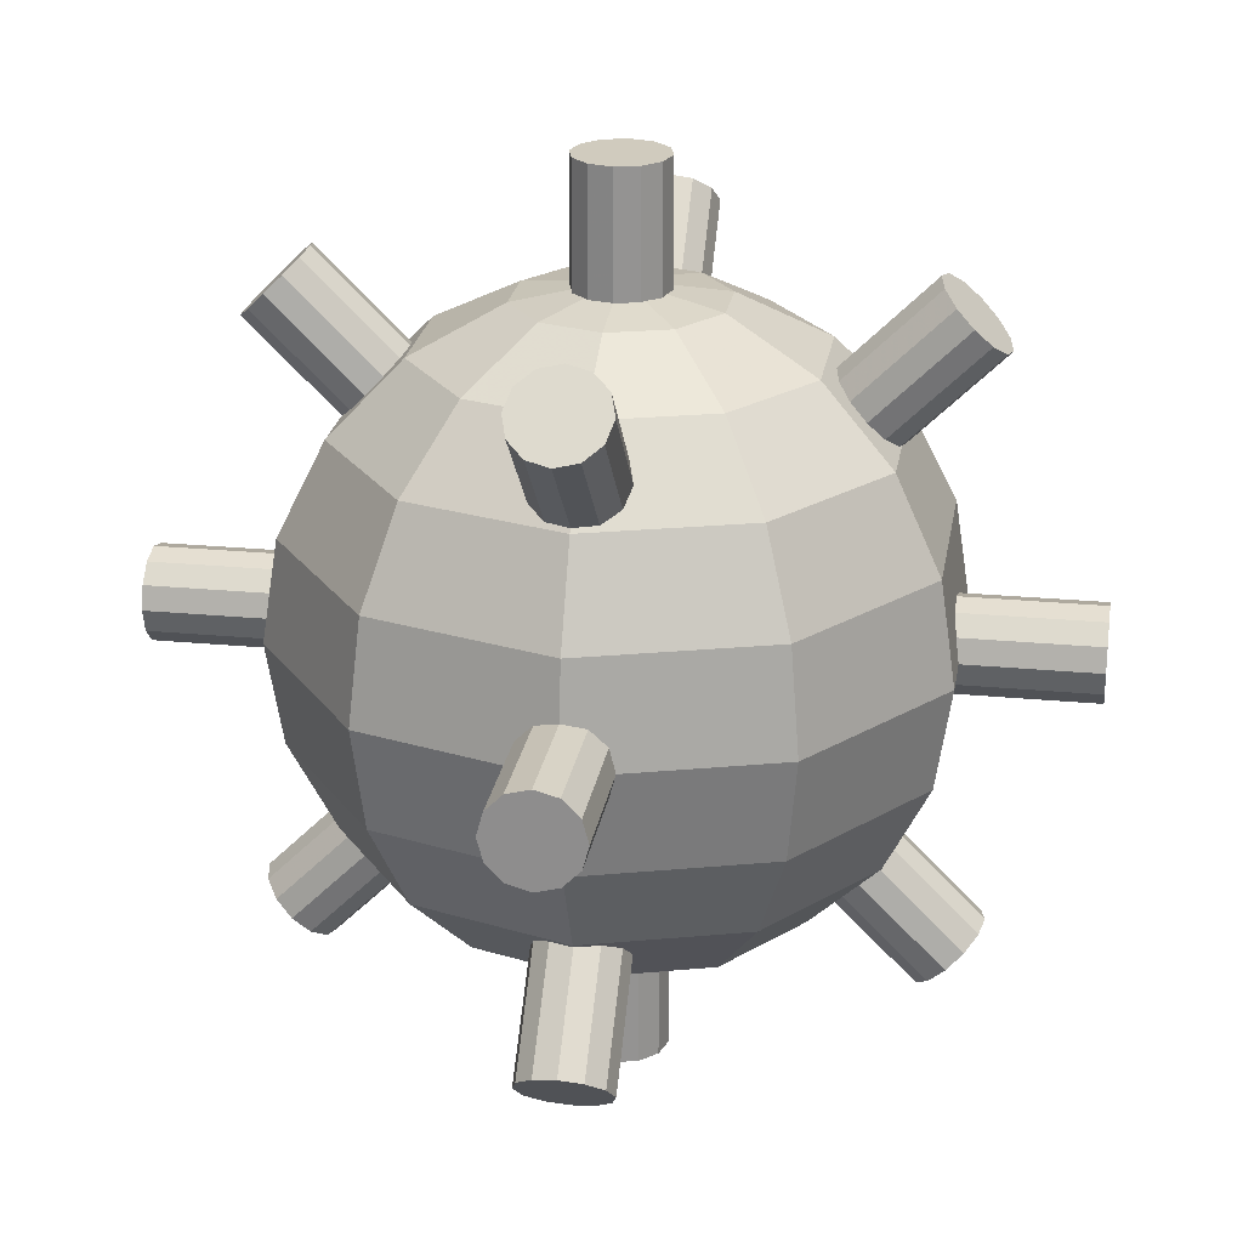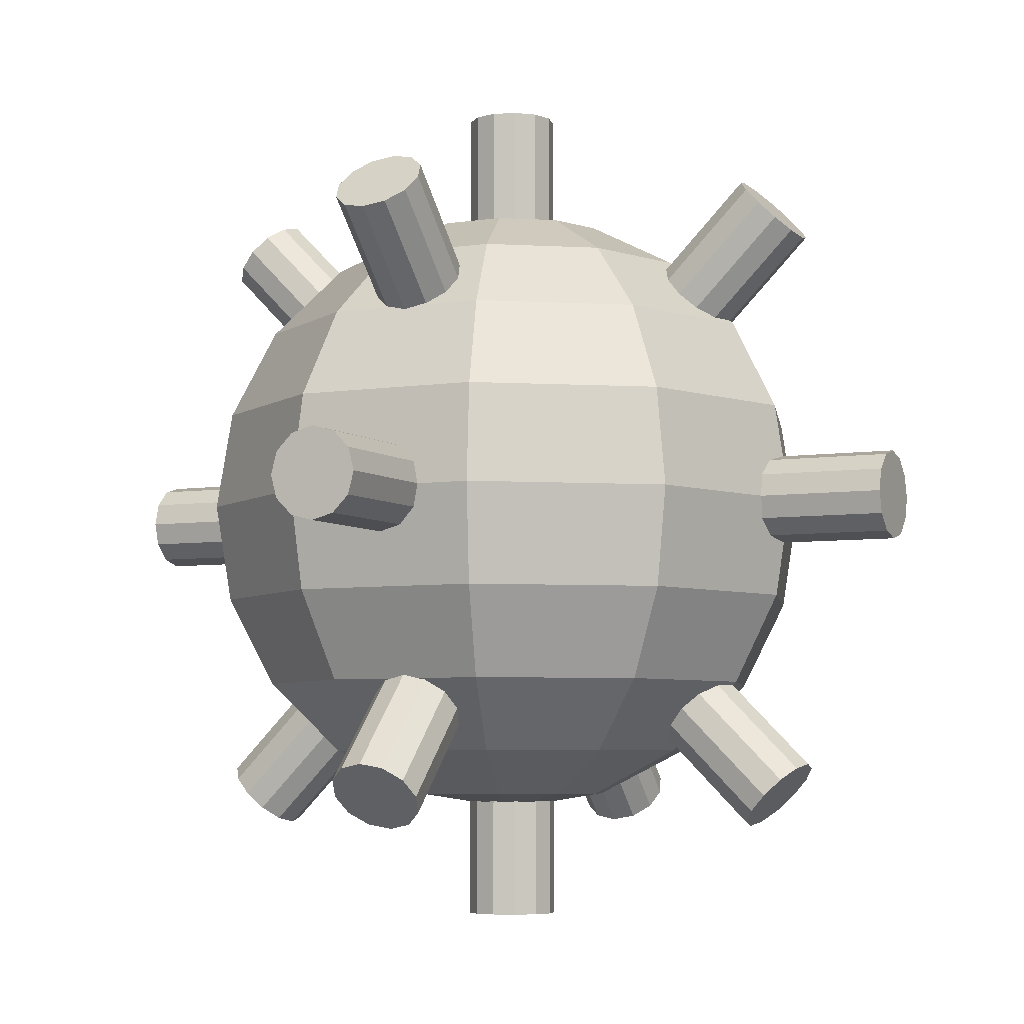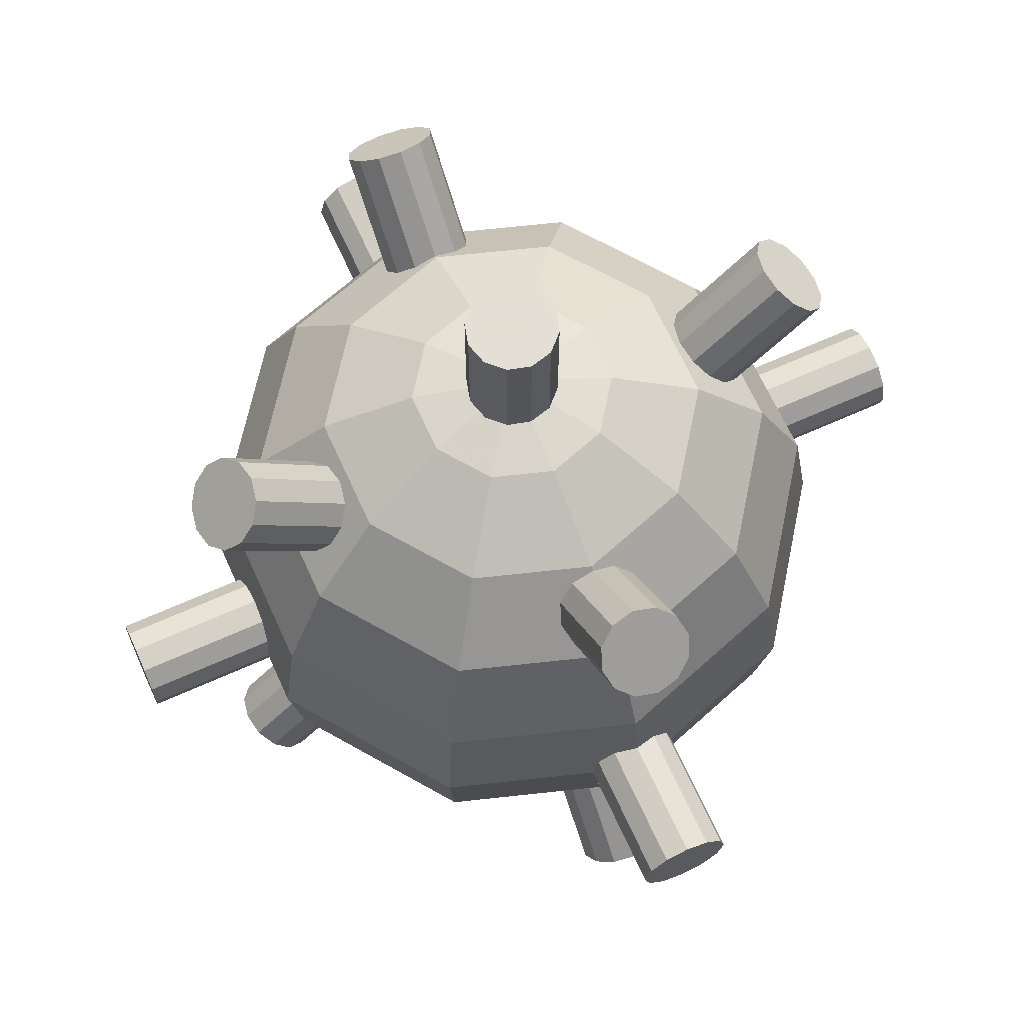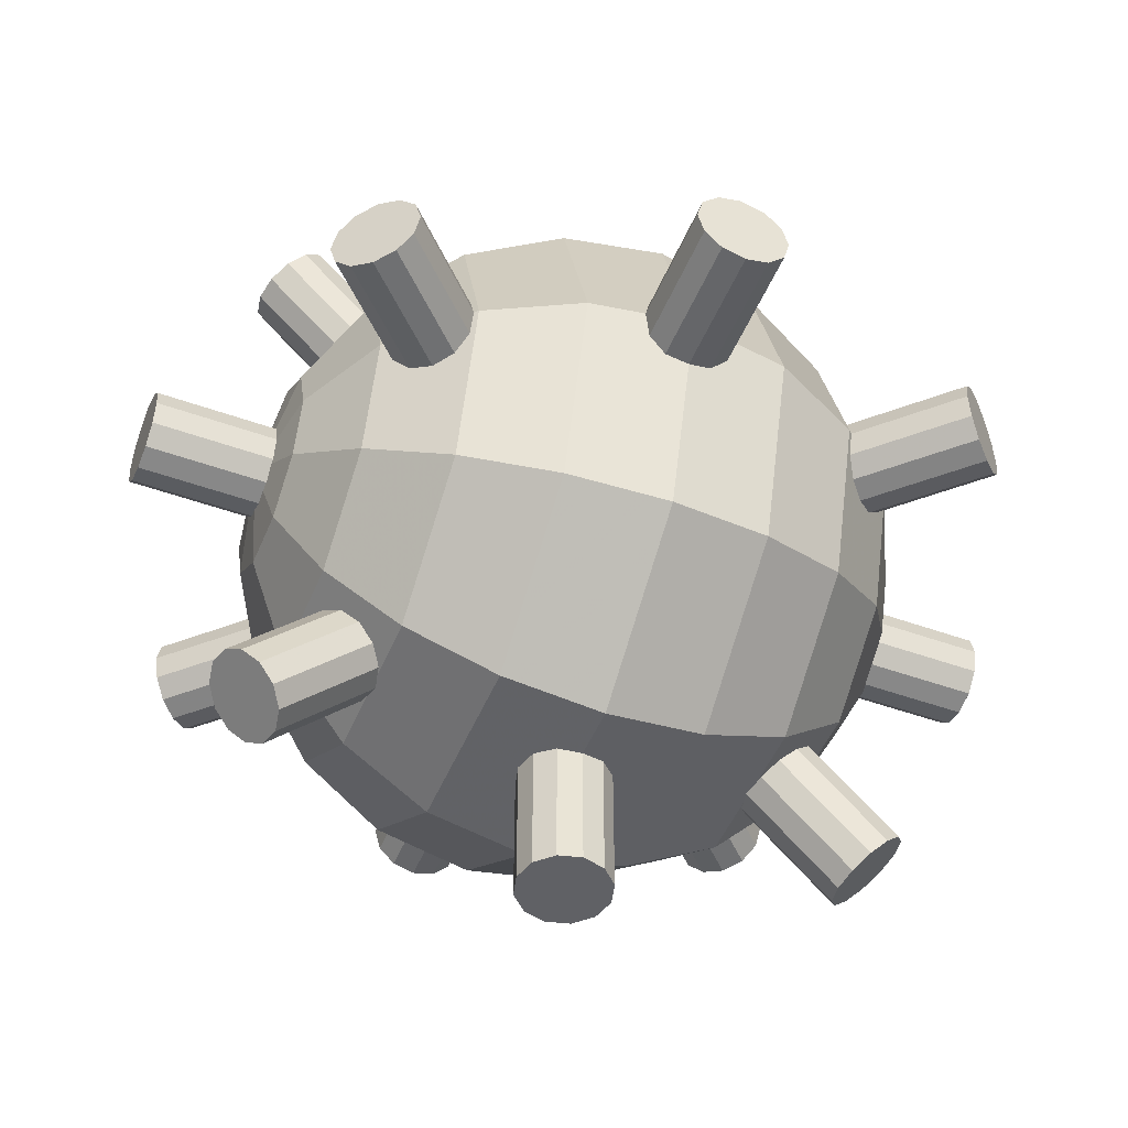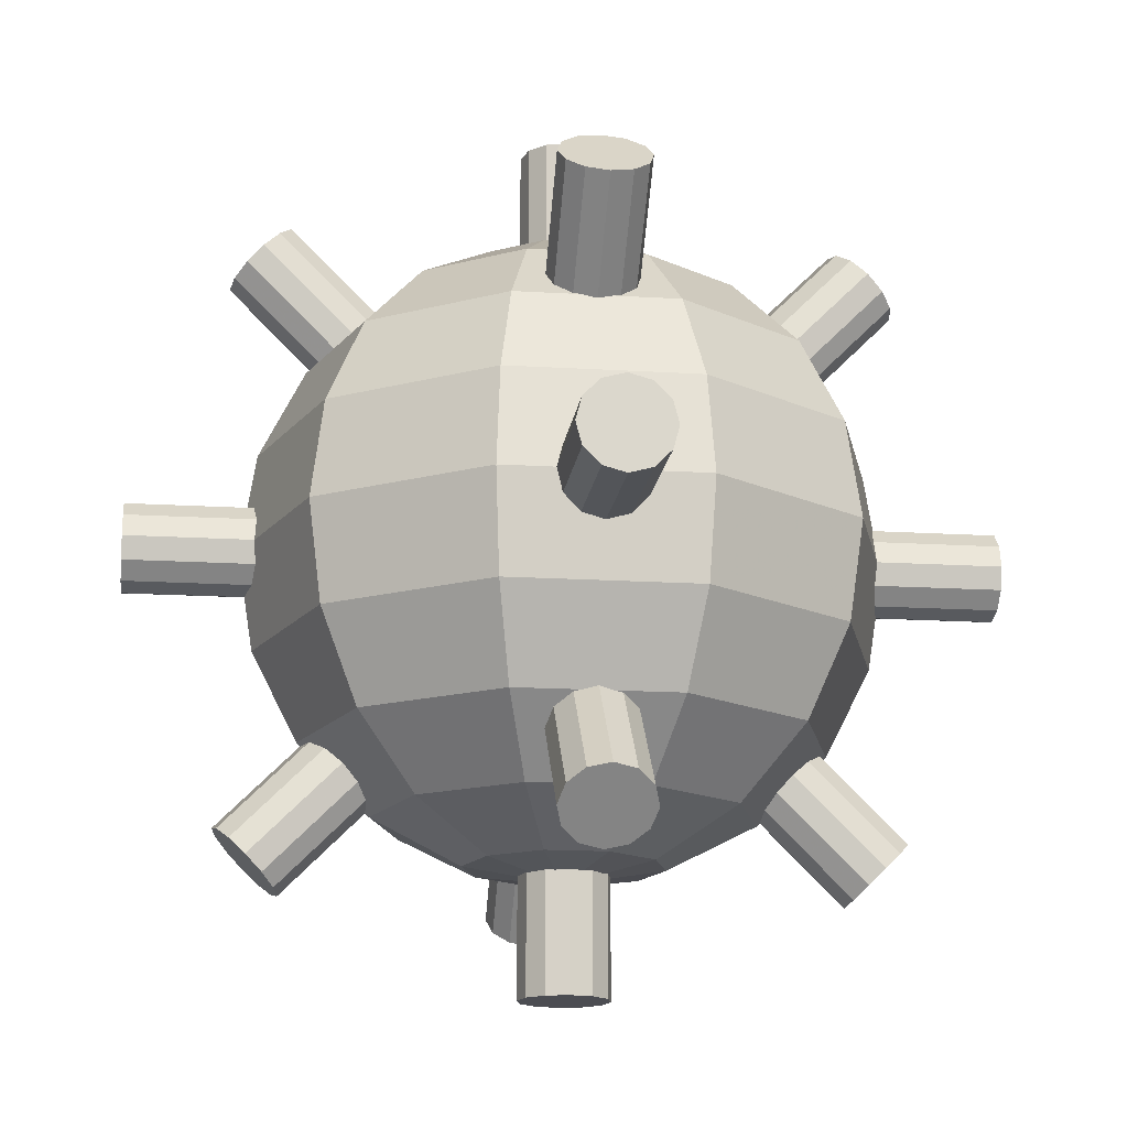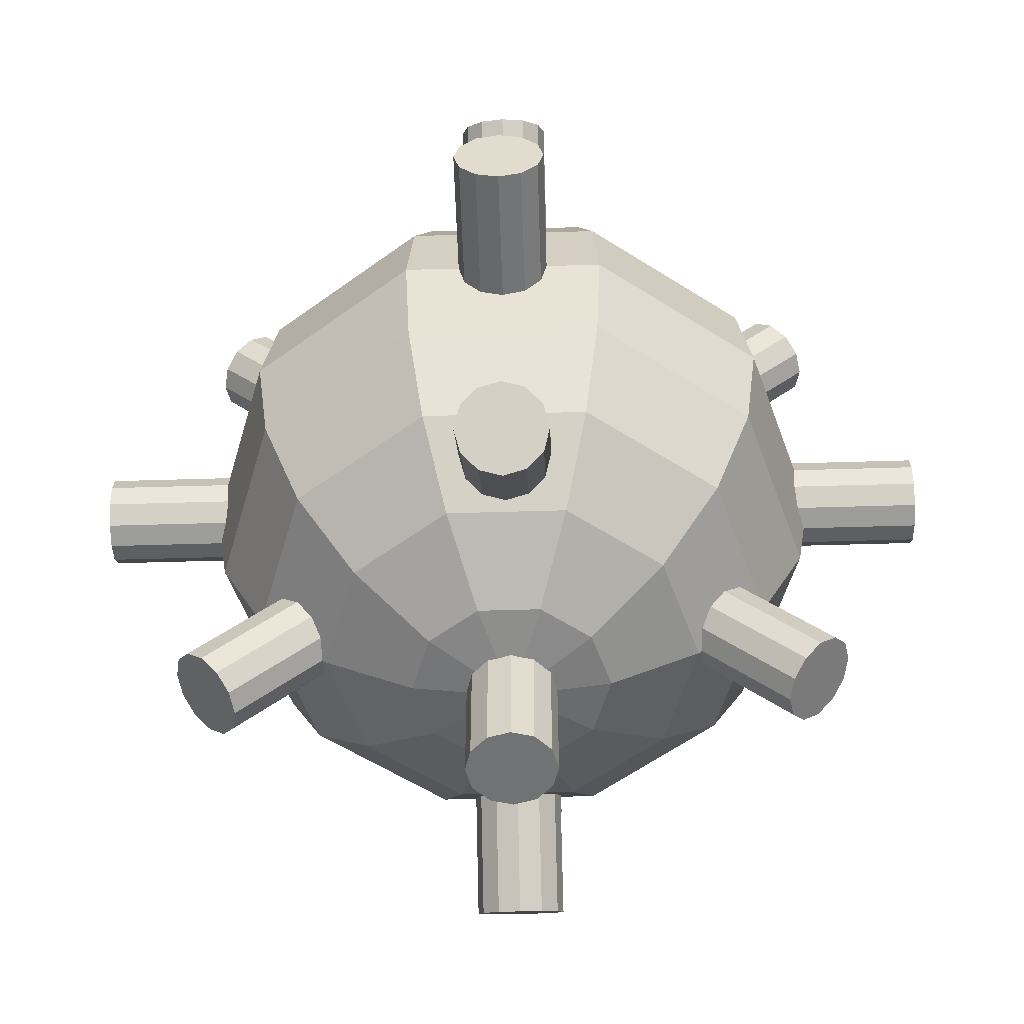
<metadata>
{"format":"obj","ext":"obj","renderer":"f3d","projection":"perspective","resolution":1024,"background":"white","views":[{"elev":23.6,"azim":99.2,"up":"+Y"},{"elev":-5.5,"azim":-154.1,"up":"+Y"},{"elev":66.3,"azim":65.7,"up":"+Y"},{"elev":-48.5,"azim":-111.9,"up":"+Z"},{"elev":-16.3,"azim":-7.2,"up":"+Y"},{"elev":-55.4,"azim":1.8,"up":"+Y"}]}
</metadata>
<code>
o Sphere
v -0.309 -0.9511 0
v -0.25 0.9511 -0.1816
v -0.4755 0.809 -0.3455
v -0.6545 0.5878 -0.4755
v -0.7694 0.309 -0.559
v -0.809 -0 -0.5878
v -0.7694 -0.309 -0.559
v -0.6545 -0.5878 -0.4755
v -0.4755 -0.809 -0.3455
v -0.25 -0.9511 -0.1816
v -0.09549 0.9511 -0.2939
v -0.1816 0.809 -0.559
v -0.25 0.5878 -0.7694
v -0.2939 0.309 -0.9045
v -0.309 -0 -0.9511
v -0.2939 -0.309 -0.9045
v -0.25 -0.5878 -0.7694
v -0.1816 -0.809 -0.559
v -0.09549 -0.9511 -0.2939
v 0.09549 0.9511 -0.2939
v 0.1816 0.809 -0.559
v 0.25 0.5878 -0.7694
v 0.2939 0.309 -0.9045
v 0.309 -0 -0.9511
v 0.2939 -0.309 -0.9045
v 0.25 -0.5878 -0.7694
v 0.1816 -0.809 -0.559
v 0.09549 -0.9511 -0.2939
v 0.25 0.9511 -0.1816
v 0.4755 0.809 -0.3455
v 0.6545 0.5878 -0.4755
v 0.7694 0.309 -0.559
v 0.809 -0 -0.5878
v 0.7694 -0.309 -0.559
v 0.6545 -0.5878 -0.4755
v 0.4755 -0.809 -0.3455
v 0.25 -0.9511 -0.1816
v 0.309 0.9511 -0
v 0.5878 0.809 -0
v 0.809 0.5878 -0
v 0.9511 0.309 -0
v 1 -0 -0
v 0.9511 -0.309 -0
v 0.809 -0.5878 -0
v 0.5878 -0.809 -0
v 0.309 -0.9511 -0
v 0.25 0.9511 0.1816
v 0.4755 0.809 0.3455
v 0.6545 0.5878 0.4755
v 0.7694 0.309 0.559
v 0.809 -0 0.5878
v 0.7694 -0.309 0.559
v 0.6545 -0.5878 0.4755
v 0.4755 -0.809 0.3455
v 0.25 -0.9511 0.1816
v 0.09549 0.9511 0.2939
v 0.1816 0.809 0.559
v 0.25 0.5878 0.7694
v 0.2939 0.309 0.9045
v 0.309 -0 0.9511
v 0.2939 -0.309 0.9045
v 0.25 -0.5878 0.7694
v 0.1816 -0.809 0.559
v 0.09549 -0.9511 0.2939
v 0 -1 0
v -0.09549 0.9511 0.2939
v -0.1816 0.809 0.559
v -0.25 0.5878 0.7694
v -0.2939 0.309 0.9045
v -0.309 -0 0.9511
v -0.2939 -0.309 0.9045
v -0.25 -0.5878 0.7694
v -0.1816 -0.809 0.559
v -0.09549 -0.9511 0.2939
v 0 1 0
v -0.25 0.9511 0.1816
v -0.4755 0.809 0.3455
v -0.6545 0.5878 0.4755
v -0.7694 0.309 0.559
v -0.809 -0 0.5878
v -0.7694 -0.309 0.559
v -0.6545 -0.5878 0.4755
v -0.4755 -0.809 0.3455
v -0.25 -0.9511 0.1816
v -0.309 0.9511 0
v -0.5878 0.809 0
v -0.809 0.5878 0
v -0.9511 0.309 0
v -1 -0 0
v -0.9511 -0.309 0
v -0.809 -0.5878 0
v -0.5878 -0.809 0
v -0 -1.348 -0.1405
v -0 1.348 -0.1405
v 0.07026 -1.348 -0.1217
v 0.07026 1.348 -0.1217
v 0.1217 -1.348 -0.07026
v 0.1217 1.348 -0.07026
v 0.1405 -1.348 0
v 0.1405 1.348 0
v 0.1217 -1.348 0.07026
v 0.1217 1.348 0.07026
v 0.07026 -1.348 0.1217
v 0.07026 1.348 0.1217
v -0 -1.348 0.1405
v -0 1.348 0.1405
v -0.07026 -1.348 0.1217
v -0.07026 1.348 0.1217
v -0.1217 -1.348 0.07026
v -0.1217 1.348 0.07026
v -0.1405 -1.348 0
v -0.1405 1.348 0
v -0.1217 -1.348 -0.07026
v -0.1217 1.348 -0.07026
v -0.07026 -1.348 -0.1217
v -0.07026 1.348 -0.1217
v -0 -1.053 0.8541
v -0 0.8541 -1.053
v 0.07026 -1.04 0.8674
v 0.07026 0.8674 -1.04
v 0.1217 -1.003 0.9038
v 0.1217 0.9038 -1.003
v 0.1405 -0.9535 0.9535
v 0.1405 0.9535 -0.9535
v 0.1217 -0.9038 1.003
v 0.1217 1.003 -0.9038
v 0.07026 -0.8674 1.04
v 0.07026 1.04 -0.8674
v -0 -0.8541 1.053
v -0 1.053 -0.8541
v -0.07026 -0.8674 1.04
v -0.07026 1.04 -0.8674
v -0.1217 -0.9038 1.003
v -0.1217 1.003 -0.9038
v -0.1405 -0.9535 0.9535
v -0.1405 0.9535 -0.9535
v -0.1217 -1.003 0.9038
v -0.1217 0.9038 -1.003
v -0.07026 -1.04 0.8674
v -0.07026 0.8674 -1.04
v -0 -0.8541 -1.053
v -0 1.053 0.8541
v 0.07026 -0.8674 -1.04
v 0.07026 1.04 0.8674
v 0.1217 -0.9038 -1.003
v 0.1217 1.003 0.9038
v 0.1405 -0.9535 -0.9535
v 0.1405 0.9535 0.9535
v 0.1217 -1.003 -0.9038
v 0.1217 0.9038 1.003
v 0.07026 -1.04 -0.8674
v 0.07026 0.8674 1.04
v -0 -1.053 -0.8541
v -0 0.8541 1.053
v -0.07026 -1.04 -0.8674
v -0.07026 0.8674 1.04
v -0.1217 -1.003 -0.9038
v -0.1217 0.9038 1.003
v -0.1405 -0.9535 -0.9535
v -0.1405 0.9535 0.9535
v -0.1217 -0.9038 -1.003
v -0.1217 1.003 0.9038
v -0.07026 -0.8674 -1.04
v -0.07026 1.04 0.8674
v 1.053 -0.8541 0
v -0.8541 1.053 0
v 1.04 -0.8674 0.07026
v -0.8674 1.04 0.07026
v 1.003 -0.9038 0.1217
v -0.9038 1.003 0.1217
v 0.9535 -0.9535 0.1405
v -0.9535 0.9535 0.1405
v 0.9038 -1.003 0.1217
v -1.003 0.9038 0.1217
v 0.8674 -1.04 0.07026
v -1.04 0.8674 0.07026
v 0.8541 -1.053 0
v -1.053 0.8541 0
v 0.8674 -1.04 -0.07026
v -1.04 0.8674 -0.07026
v 0.9038 -1.003 -0.1217
v -1.003 0.9038 -0.1217
v 0.9535 -0.9535 -0.1405
v -0.9535 0.9535 -0.1405
v 1.003 -0.9038 -0.1217
v -0.9038 1.003 -0.1217
v 1.04 -0.8674 -0.07026
v -0.8674 1.04 -0.07026
v -0.8541 -1.053 0
v 1.053 0.8541 0
v -0.8674 -1.04 0.07026
v 1.04 0.8674 0.07026
v -0.9038 -1.003 0.1217
v 1.003 0.9038 0.1217
v -0.9535 -0.9535 0.1405
v 0.9535 0.9535 0.1405
v -1.003 -0.9038 0.1217
v 0.9038 1.003 0.1217
v -1.04 -0.8674 0.07026
v 0.8674 1.04 0.07026
v -1.053 -0.8541 0
v 0.8541 1.053 0
v -1.04 -0.8674 -0.07026
v 0.8674 1.04 -0.07026
v -1.003 -0.9038 -0.1217
v 0.9038 1.003 -0.1217
v -0.9535 -0.9535 -0.1405
v 0.9535 0.9535 -0.1405
v -0.9038 -1.003 -0.1217
v 1.003 0.9038 -0.1217
v -0.8674 -1.04 -0.07026
v 1.04 0.8674 -0.07026
v -1.348 -0.1405 0
v 1.348 -0.1405 0
v -1.348 -0.1217 0.07026
v 1.348 -0.1217 0.07026
v -1.348 -0.07026 0.1217
v 1.348 -0.07026 0.1217
v -1.348 0 0.1405
v 1.348 0 0.1405
v -1.348 0.07026 0.1217
v 1.348 0.07026 0.1217
v -1.348 0.1217 0.07026
v 1.348 0.1217 0.07026
v -1.348 0.1405 0
v 1.348 0.1405 0
v -1.348 0.1217 -0.07026
v 1.348 0.1217 -0.07026
v -1.348 0.07026 -0.1217
v 1.348 0.07026 -0.1217
v -1.348 0 -0.1405
v 1.348 0 -0.1405
v -1.348 -0.07026 -0.1217
v 1.348 -0.07026 -0.1217
v -1.348 -0.1217 -0.07026
v 1.348 -0.1217 -0.07026
v 0 -0.1405 -1.348
v 0 -0.1405 1.348
v -0.07026 -0.1217 -1.348
v -0.07026 -0.1217 1.348
v -0.1217 -0.07026 -1.348
v -0.1217 -0.07026 1.348
v -0.1405 0 -1.348
v -0.1405 0 1.348
v -0.1217 0.07026 -1.348
v -0.1217 0.07026 1.348
v -0.07026 0.1217 -1.348
v -0.07026 0.1217 1.348
v 0 0.1405 -1.348
v 0 0.1405 1.348
v 0.07026 0.1217 -1.348
v 0.07026 0.1217 1.348
v 0.1217 0.07026 -1.348
v 0.1217 0.07026 1.348
v 0.1405 0 -1.348
v 0.1405 0 1.348
v 0.1217 -0.07026 -1.348
v 0.1217 -0.07026 1.348
v 0.07026 -0.1217 -1.348
v 0.07026 -0.1217 1.348
f 7 6 15 16
f 6 5 14 15
f 10 9 18 19
f 5 4 13 14
f 9 8 17 18
f 4 3 12 13
f 8 7 16 17
f 3 2 11 12
f 15 14 23 24
f 19 18 27 28
f 14 13 22 23
f 18 17 26 27
f 13 12 21 22
f 17 16 25 26
f 12 11 20 21
f 16 15 24 25
f 28 27 36 37
f 23 22 31 32
f 27 26 35 36
f 22 21 30 31
f 26 25 34 35
f 21 20 29 30
f 25 24 33 34
f 24 23 32 33
f 36 35 44 45
f 31 30 39 40
f 35 34 43 44
f 30 29 38 39
f 34 33 42 43
f 33 32 41 42
f 37 36 45 46
f 32 31 40 41
f 44 43 52 53
f 39 38 47 48
f 43 42 51 52
f 42 41 50 51
f 46 45 54 55
f 41 40 49 50
f 45 44 53 54
f 40 39 48 49
f 52 51 60 61
f 51 50 59 60
f 55 54 63 64
f 50 49 58 59
f 54 53 62 63
f 49 48 57 58
f 53 52 61 62
f 48 47 56 57
f 60 59 69 70
f 64 63 73 74
f 59 58 68 69
f 63 62 72 73
f 58 57 67 68
f 62 61 71 72
f 57 56 66 67
f 61 60 70 71
f 74 73 83 84
f 69 68 78 79
f 73 72 82 83
f 68 67 77 78
f 72 71 81 82
f 67 66 76 77
f 71 70 80 81
f 70 69 79 80
f 83 82 91 92
f 78 77 86 87
f 82 81 90 91
f 77 76 85 86
f 81 80 89 90
f 80 79 88 89
f 79 78 87 88
f 90 89 6 7
f 85 75 2
f 65 1 10
f 89 88 5 6
f 1 92 9 10
f 88 87 4 5
f 92 91 8 9
f 87 86 3 4
f 91 90 7 8
f 86 85 2 3
f 2 75 11
f 65 10 19
f 65 19 28
f 11 75 20
f 20 75 29
f 65 28 37
f 29 75 38
f 65 37 46
f 38 75 47
f 65 46 55
f 47 75 56
f 65 55 64
f 65 64 74
f 56 75 66
f 66 75 76
f 65 74 84
f 76 75 85
f 65 84 1
f 84 83 92 1
f 93 94 96 95
f 95 96 98 97
f 97 98 100 99
f 99 100 102 101
f 101 102 104 103
f 103 104 106 105
f 105 106 108 107
f 107 108 110 109
f 109 110 112 111
f 111 112 114 113
f 96 94 116 114 112 110 108 106 104 102 100 98
f 115 116 94 93
f 113 114 116 115
f 93 95 97 99 101 103 105 107 109 111 113 115
f 117 118 120 119
f 119 120 122 121
f 121 122 124 123
f 123 124 126 125
f 125 126 128 127
f 127 128 130 129
f 129 130 132 131
f 131 132 134 133
f 133 134 136 135
f 135 136 138 137
f 120 118 140 138 136 134 132 130 128 126 124 122
f 139 140 118 117
f 137 138 140 139
f 117 119 121 123 125 127 129 131 133 135 137 139
f 141 142 144 143
f 143 144 146 145
f 145 146 148 147
f 147 148 150 149
f 149 150 152 151
f 151 152 154 153
f 153 154 156 155
f 155 156 158 157
f 157 158 160 159
f 159 160 162 161
f 144 142 164 162 160 158 156 154 152 150 148 146
f 163 164 142 141
f 161 162 164 163
f 141 143 145 147 149 151 153 155 157 159 161 163
f 165 166 168 167
f 167 168 170 169
f 169 170 172 171
f 171 172 174 173
f 173 174 176 175
f 175 176 178 177
f 177 178 180 179
f 179 180 182 181
f 181 182 184 183
f 183 184 186 185
f 168 166 188 186 184 182 180 178 176 174 172 170
f 187 188 166 165
f 185 186 188 187
f 165 167 169 171 173 175 177 179 181 183 185 187
f 189 190 192 191
f 191 192 194 193
f 193 194 196 195
f 195 196 198 197
f 197 198 200 199
f 199 200 202 201
f 201 202 204 203
f 203 204 206 205
f 205 206 208 207
f 207 208 210 209
f 192 190 212 210 208 206 204 202 200 198 196 194
f 211 212 190 189
f 209 210 212 211
f 189 191 193 195 197 199 201 203 205 207 209 211
f 213 214 216 215
f 215 216 218 217
f 217 218 220 219
f 219 220 222 221
f 221 222 224 223
f 223 224 226 225
f 225 226 228 227
f 227 228 230 229
f 229 230 232 231
f 231 232 234 233
f 216 214 236 234 232 230 228 226 224 222 220 218
f 235 236 214 213
f 233 234 236 235
f 213 215 217 219 221 223 225 227 229 231 233 235
f 237 238 240 239
f 239 240 242 241
f 241 242 244 243
f 243 244 246 245
f 245 246 248 247
f 247 248 250 249
f 249 250 252 251
f 251 252 254 253
f 253 254 256 255
f 255 256 258 257
f 240 238 260 258 256 254 252 250 248 246 244 242
f 259 260 238 237
f 257 258 260 259
f 237 239 241 243 245 247 249 251 253 255 257 259

</code>
